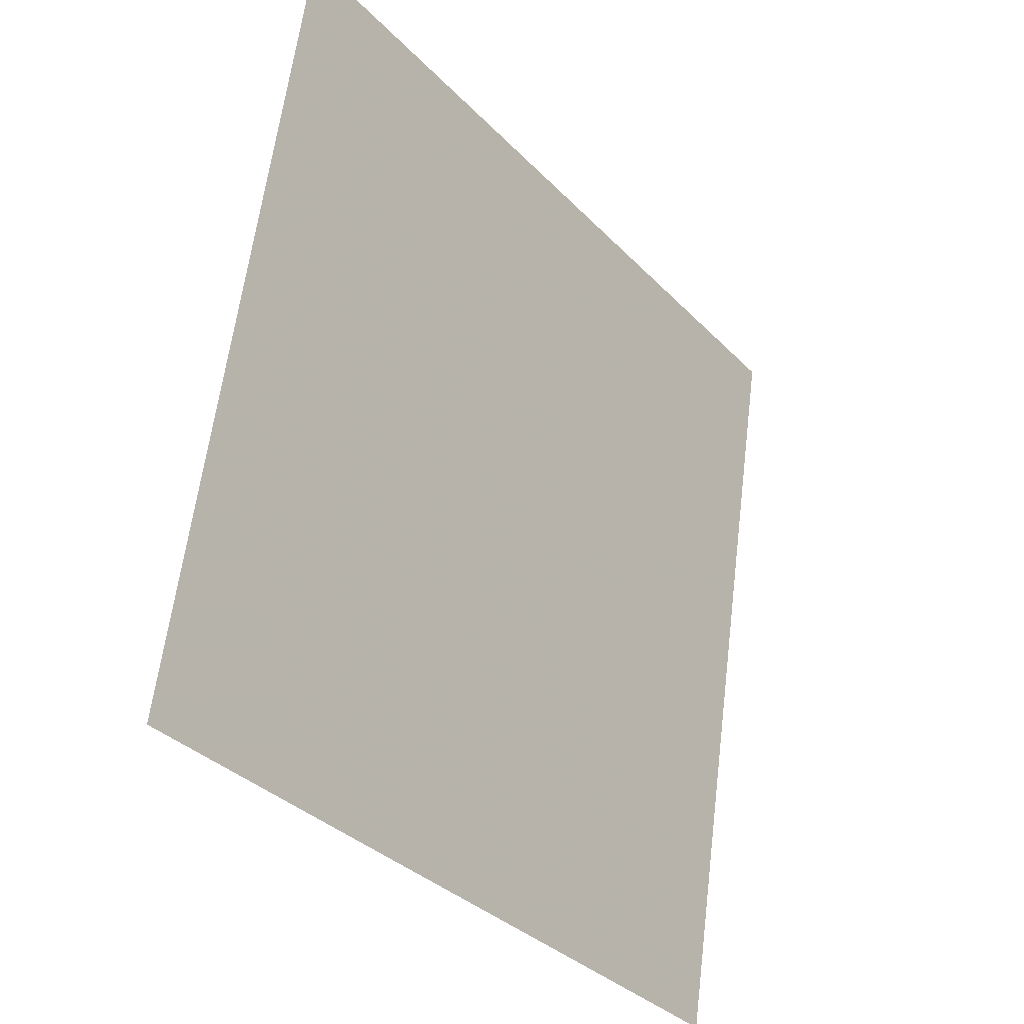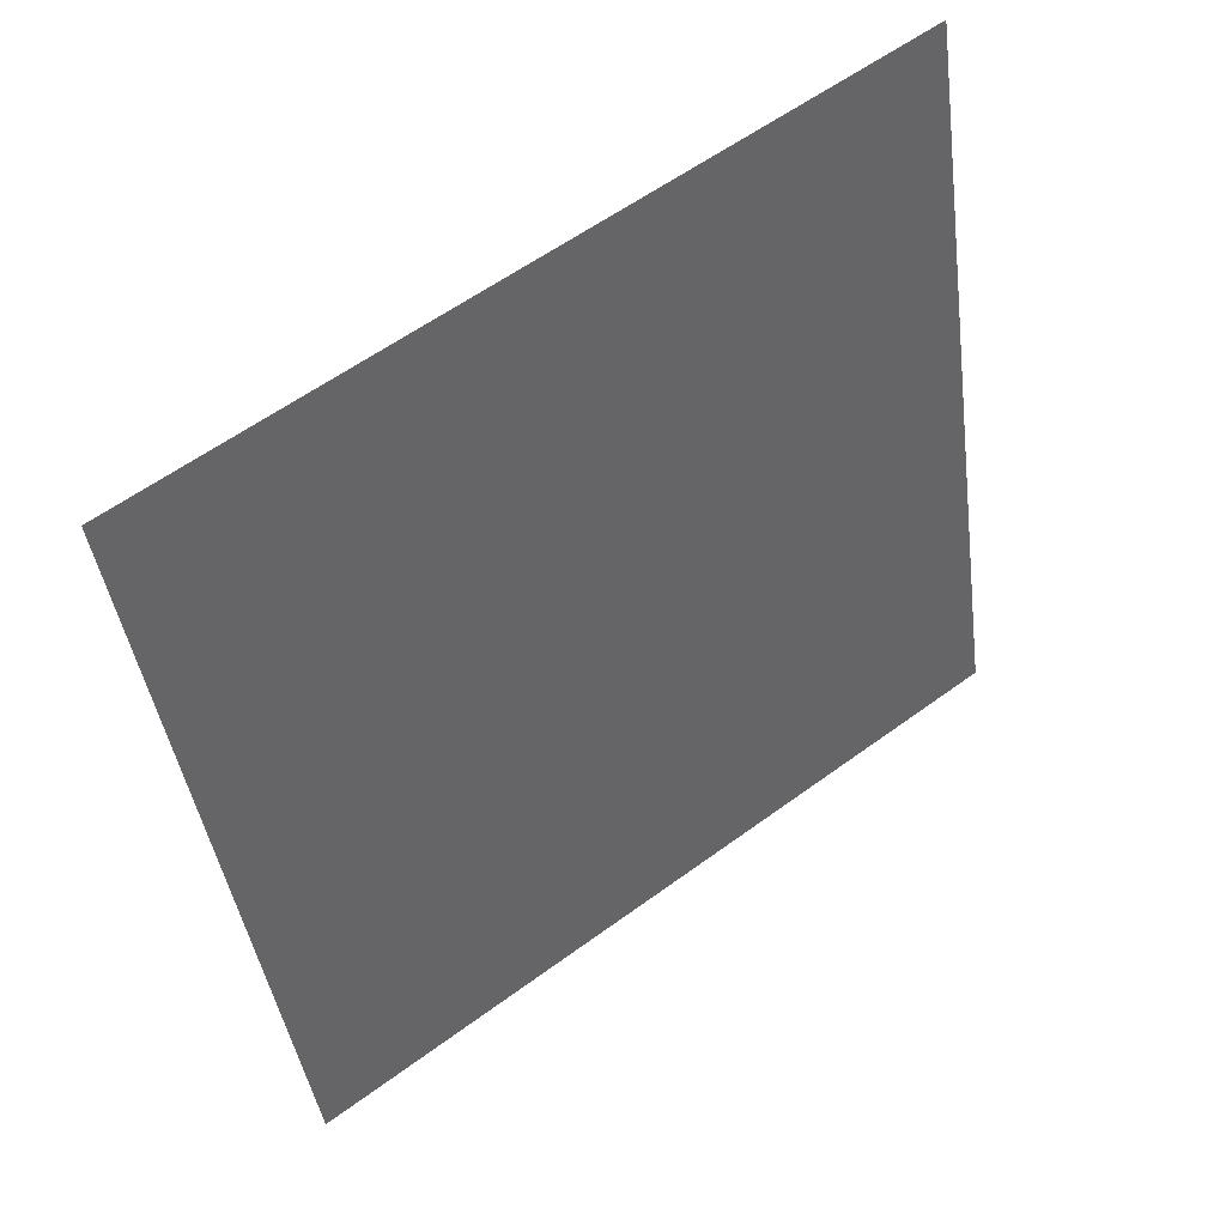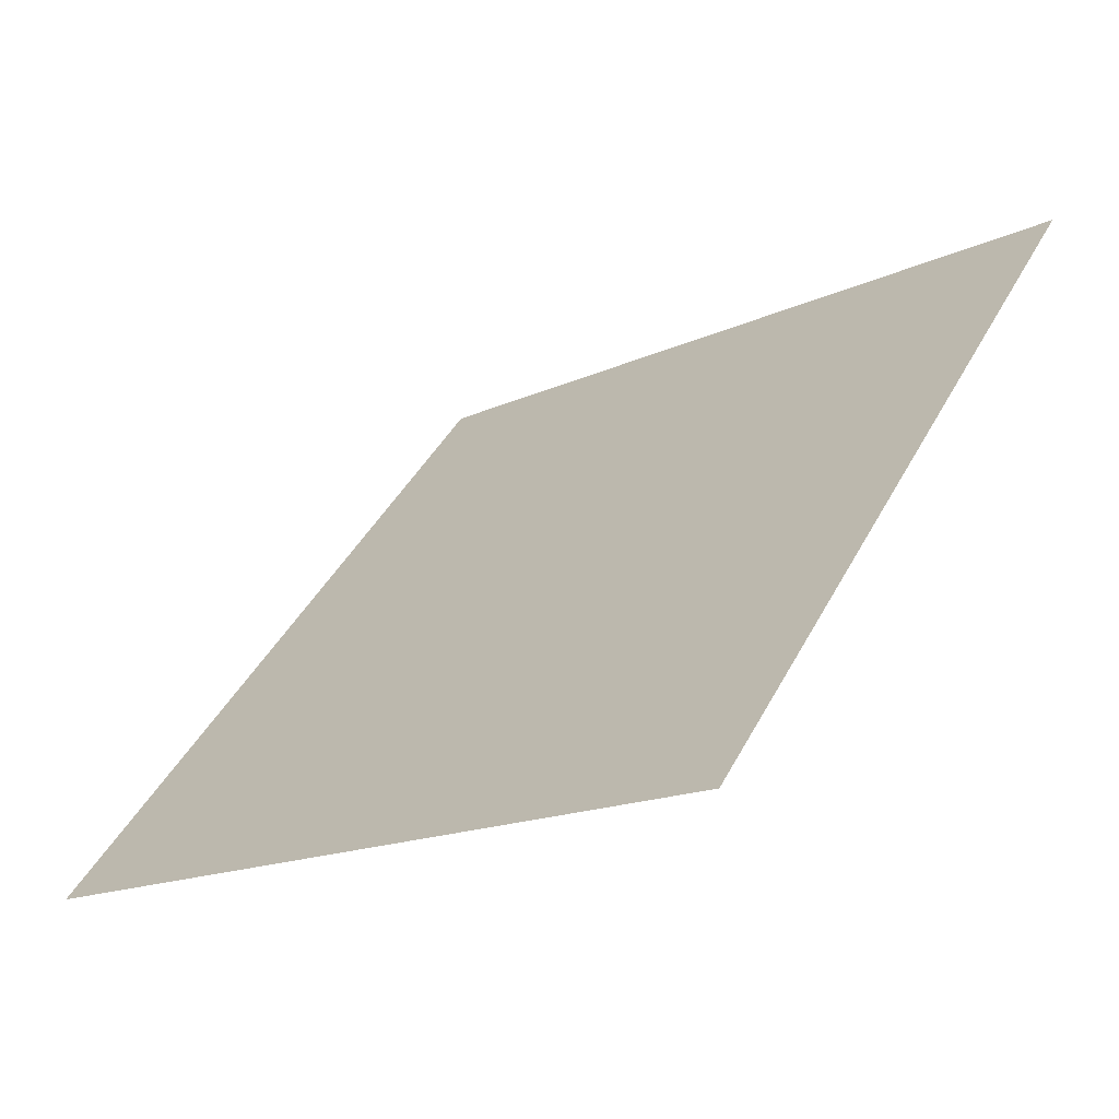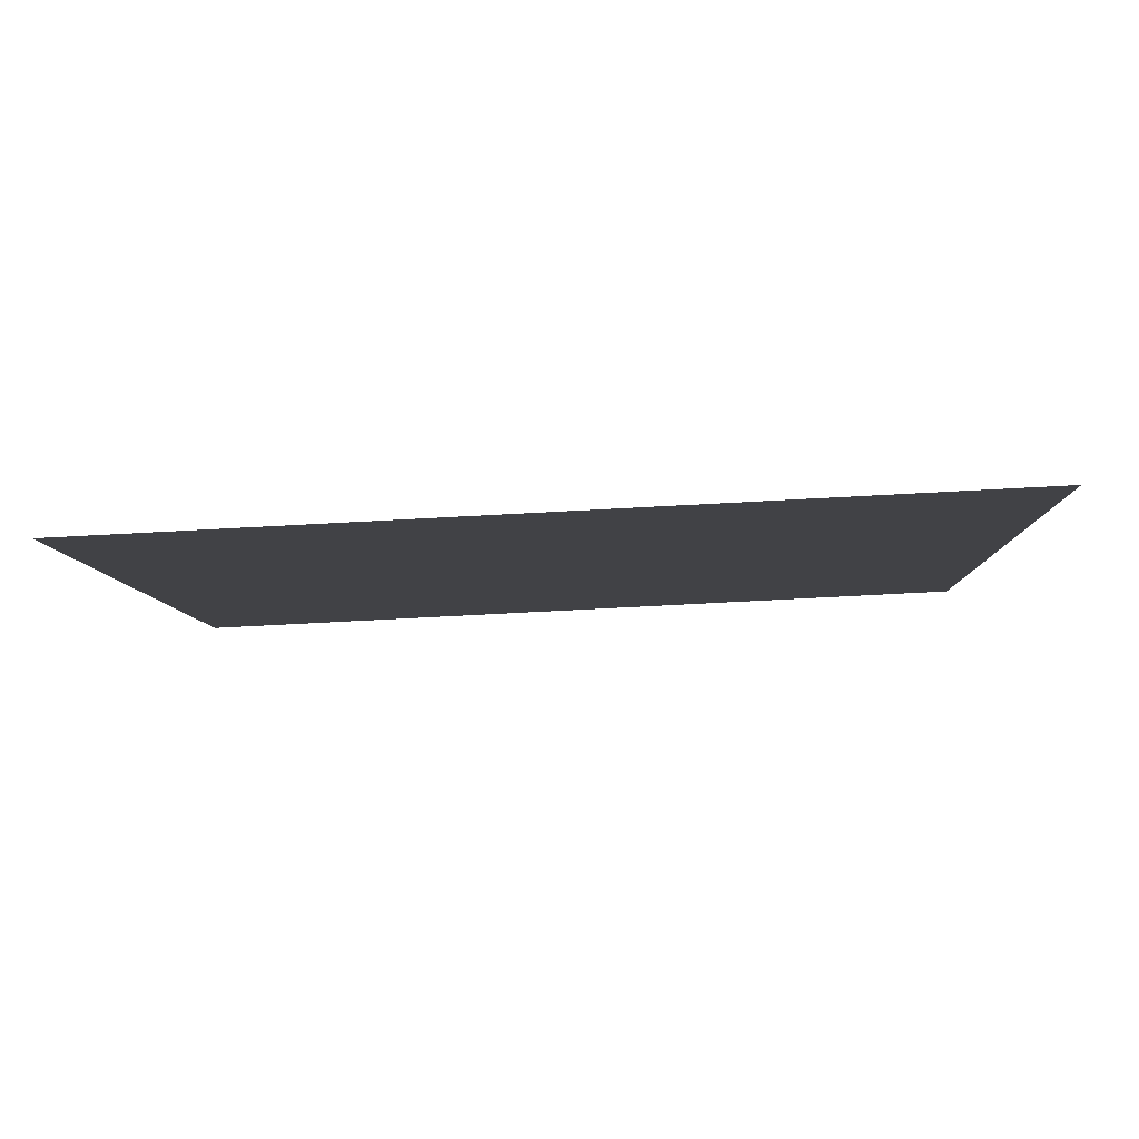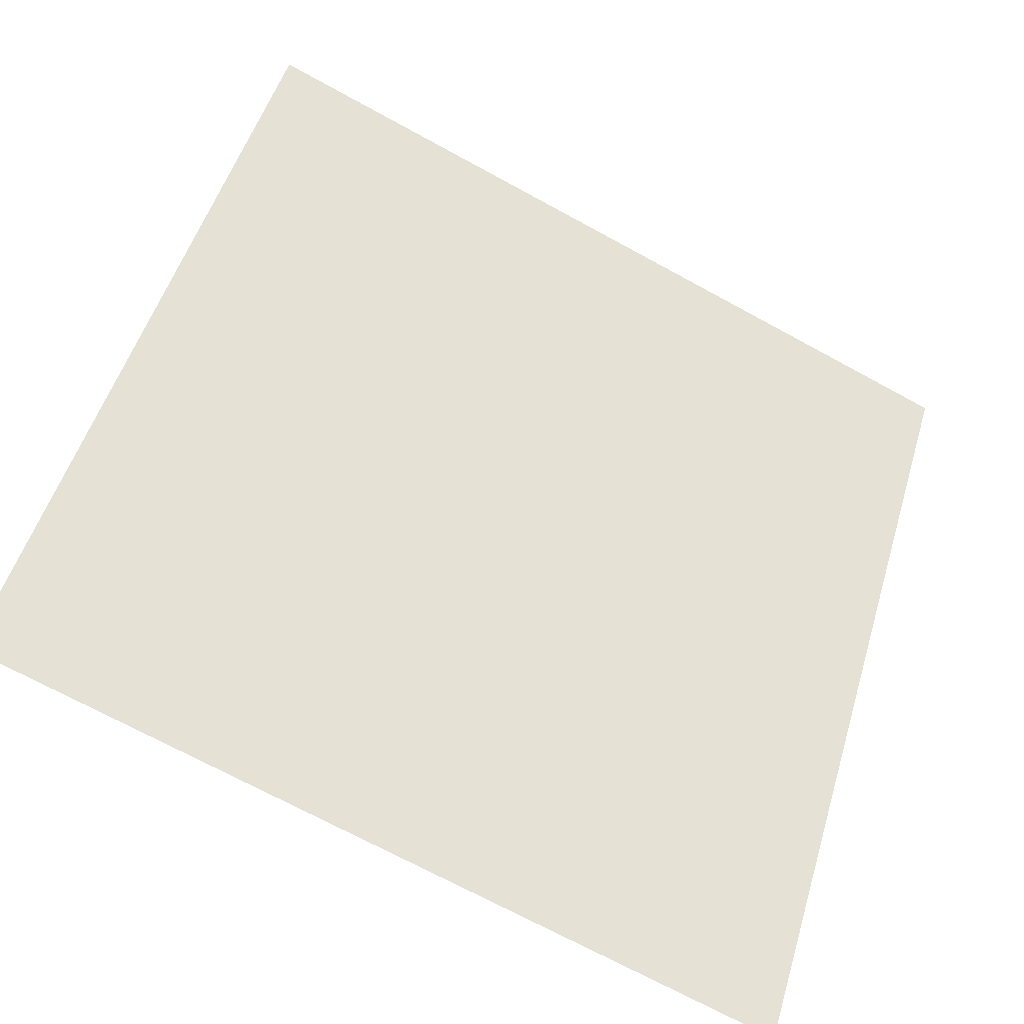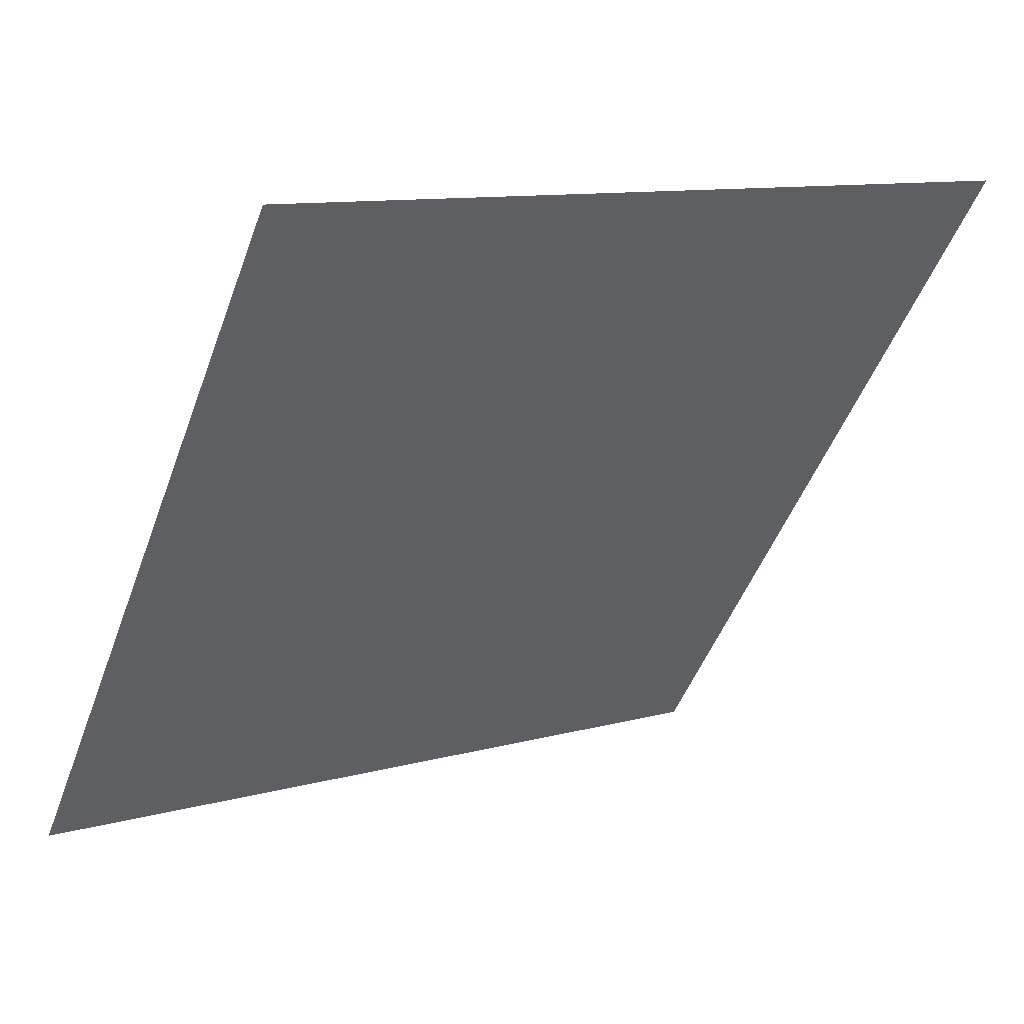
<metadata>
{"format":"obj","ext":"obj","renderer":"f3d","projection":"perspective","resolution":1024,"background":"white","views":[{"elev":61.5,"azim":-84.3,"up":"+Z"},{"elev":-40.9,"azim":-81.9,"up":"+Y"},{"elev":43.9,"azim":-63.5,"up":"+Y"},{"elev":-43.1,"azim":-176.7,"up":"+Y"},{"elev":-72.5,"azim":150.1,"up":"+Z"},{"elev":9.8,"azim":144.0,"up":"+Z"}]}
</metadata>
<code>
v 0.212 0.6275 0.3002
v 0.2054 0.6277 0.3002
v 0.2055 0.6316 0.3055
v 0.2121 0.6315 0.3054
f 4 3 2 1

</code>
